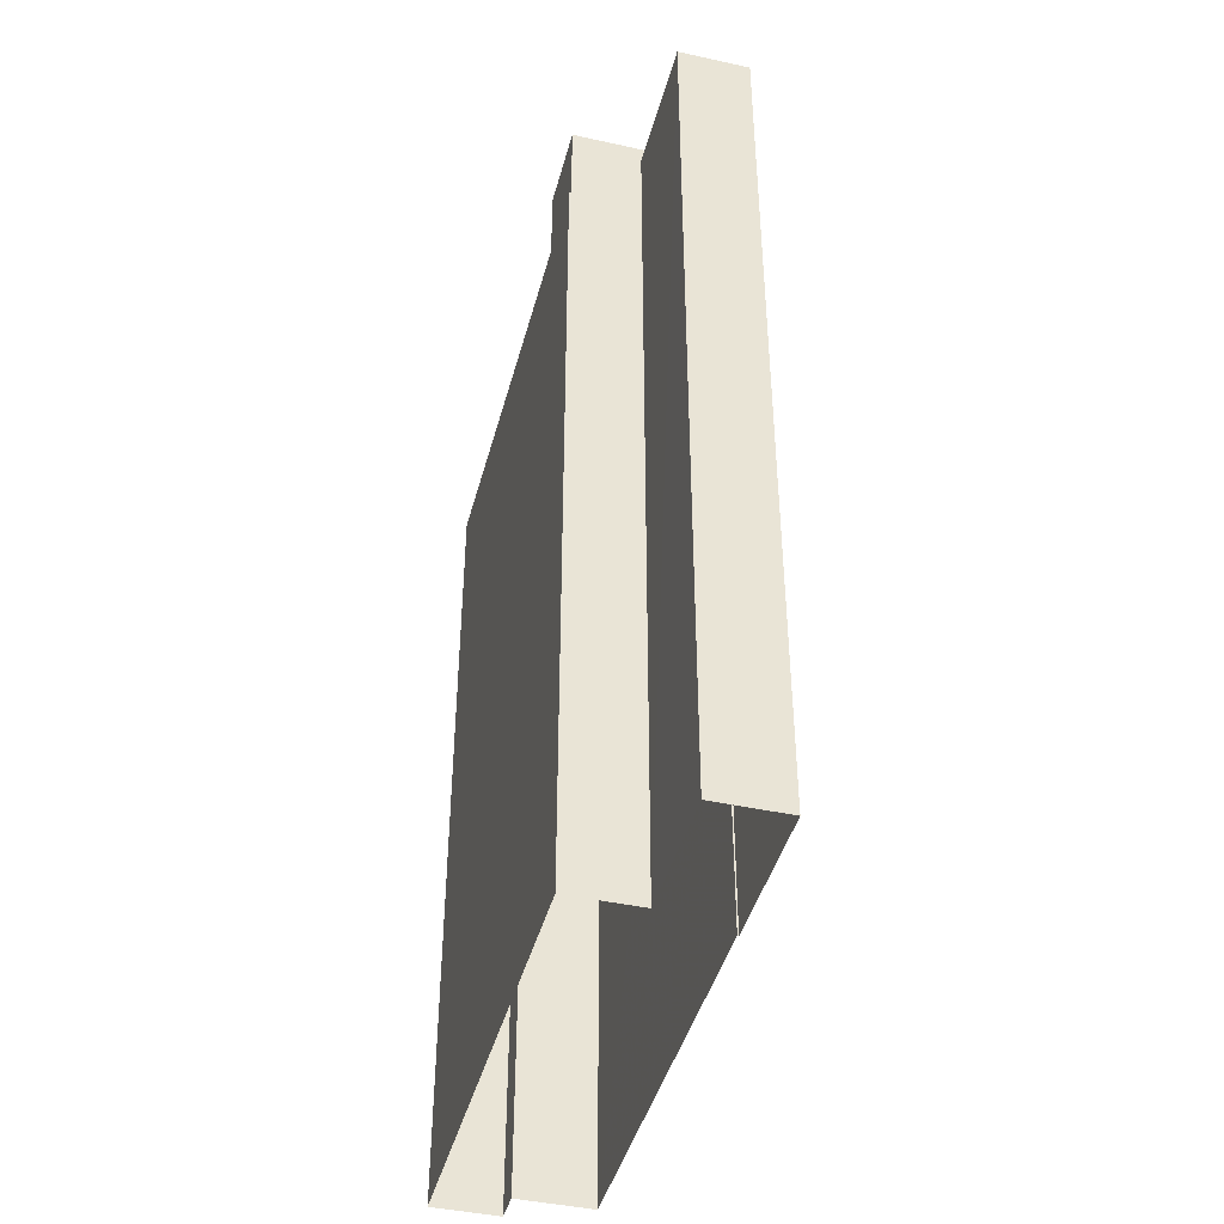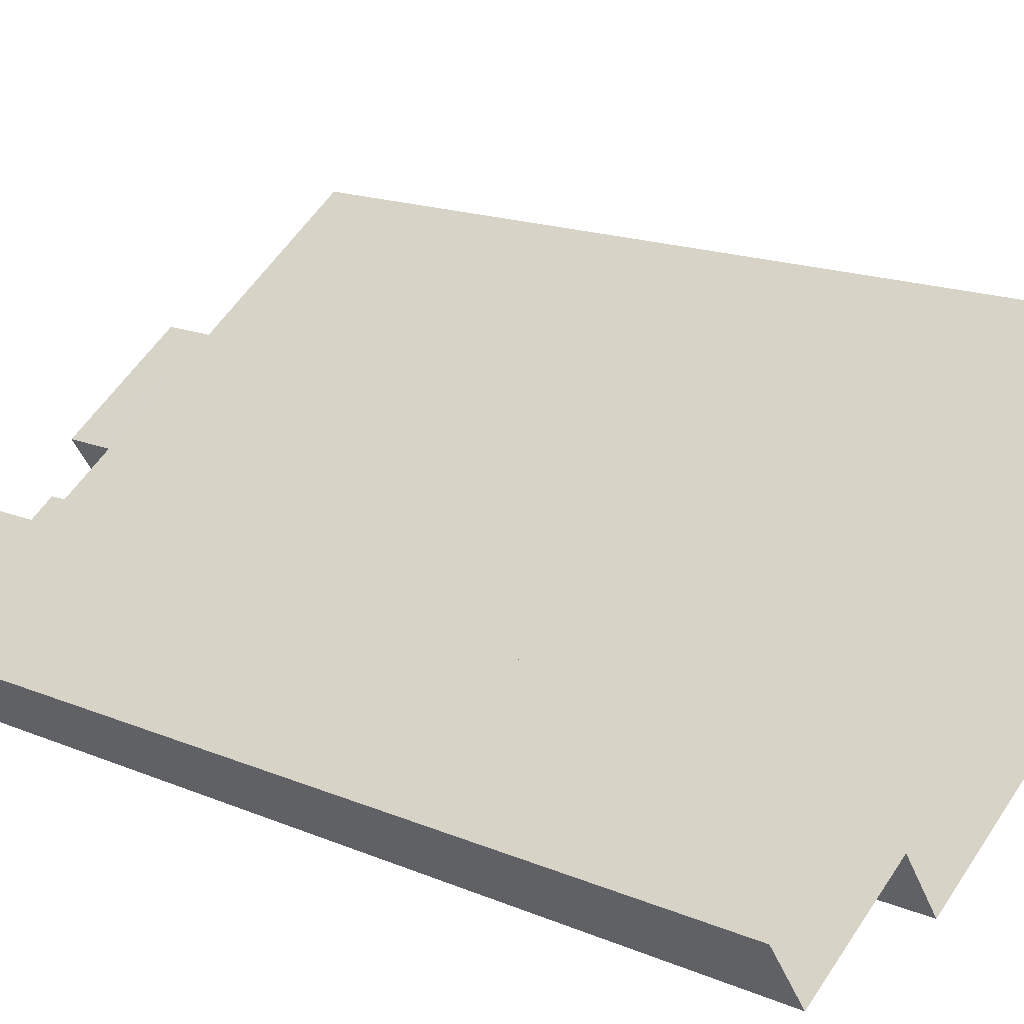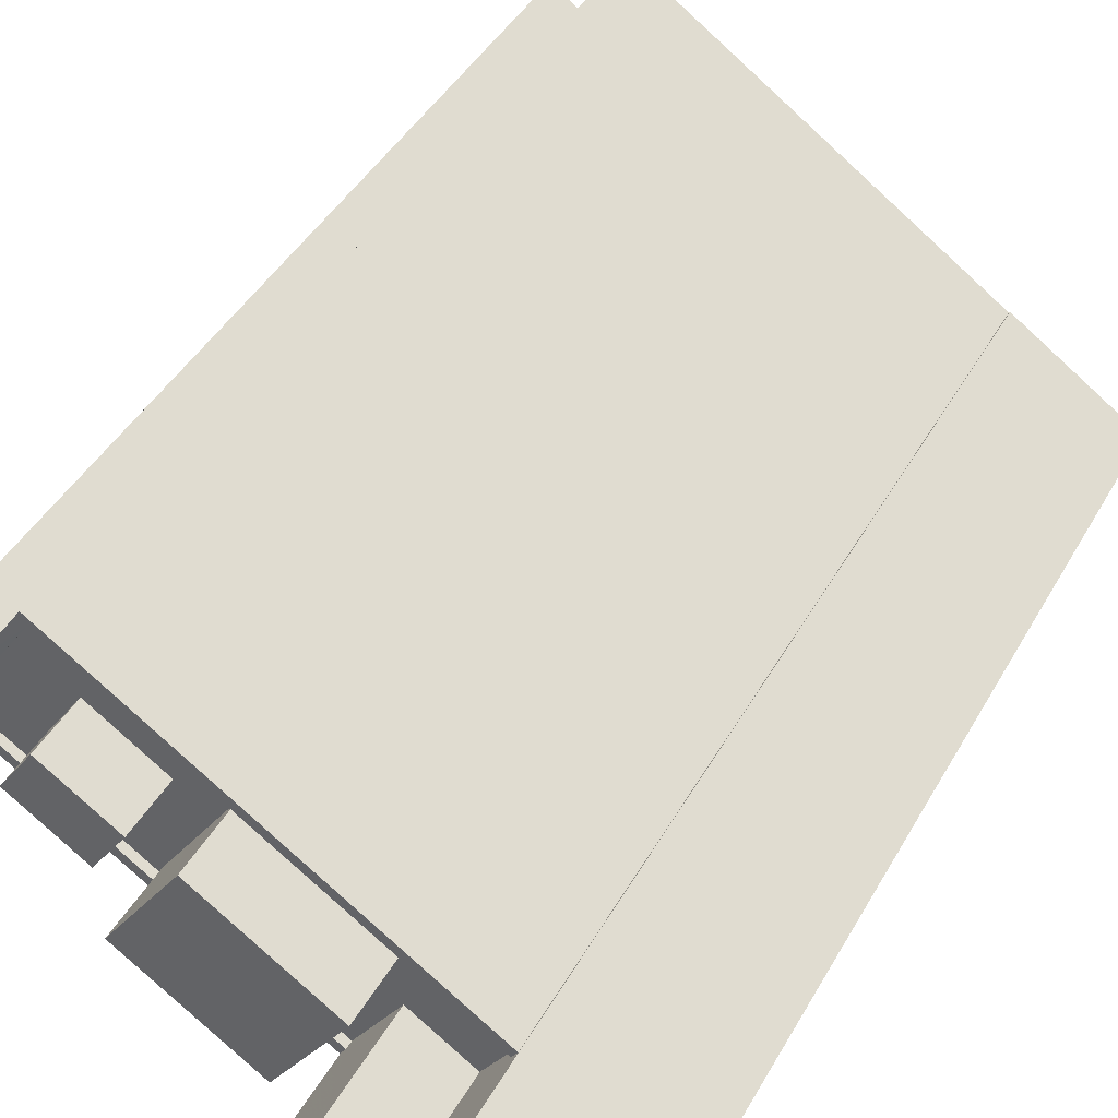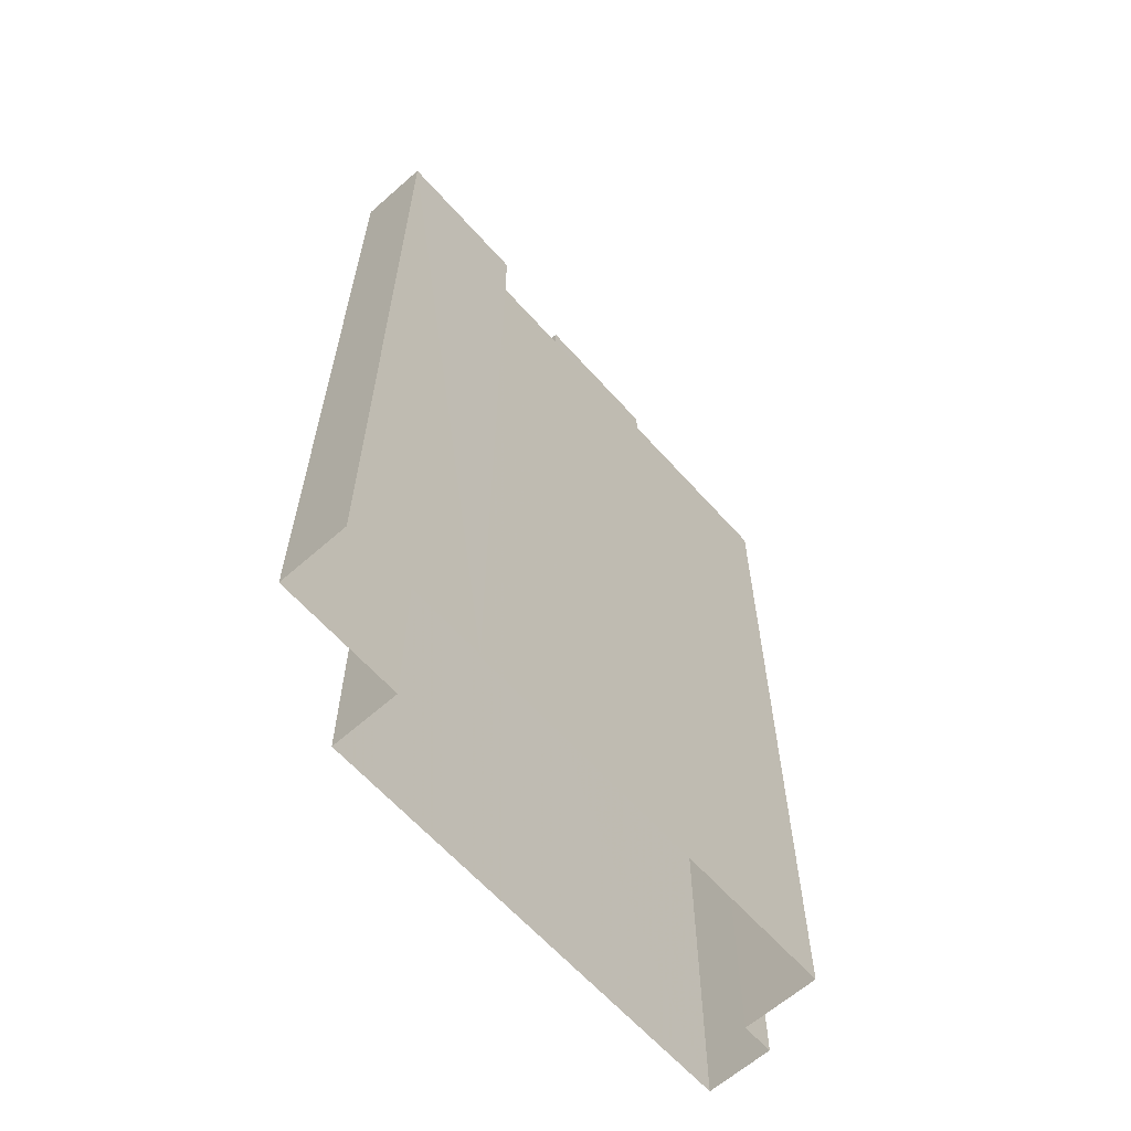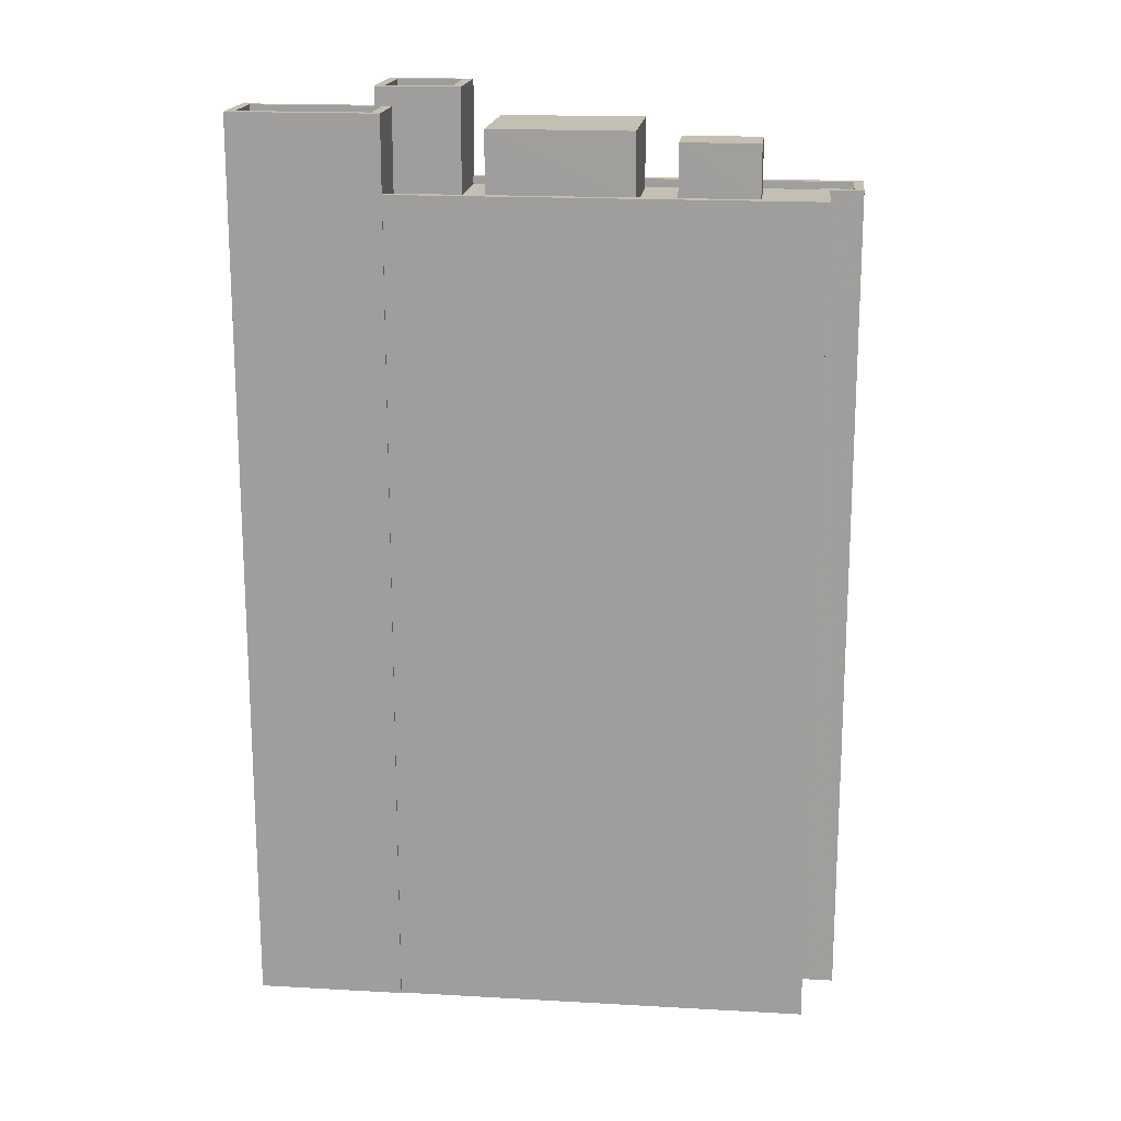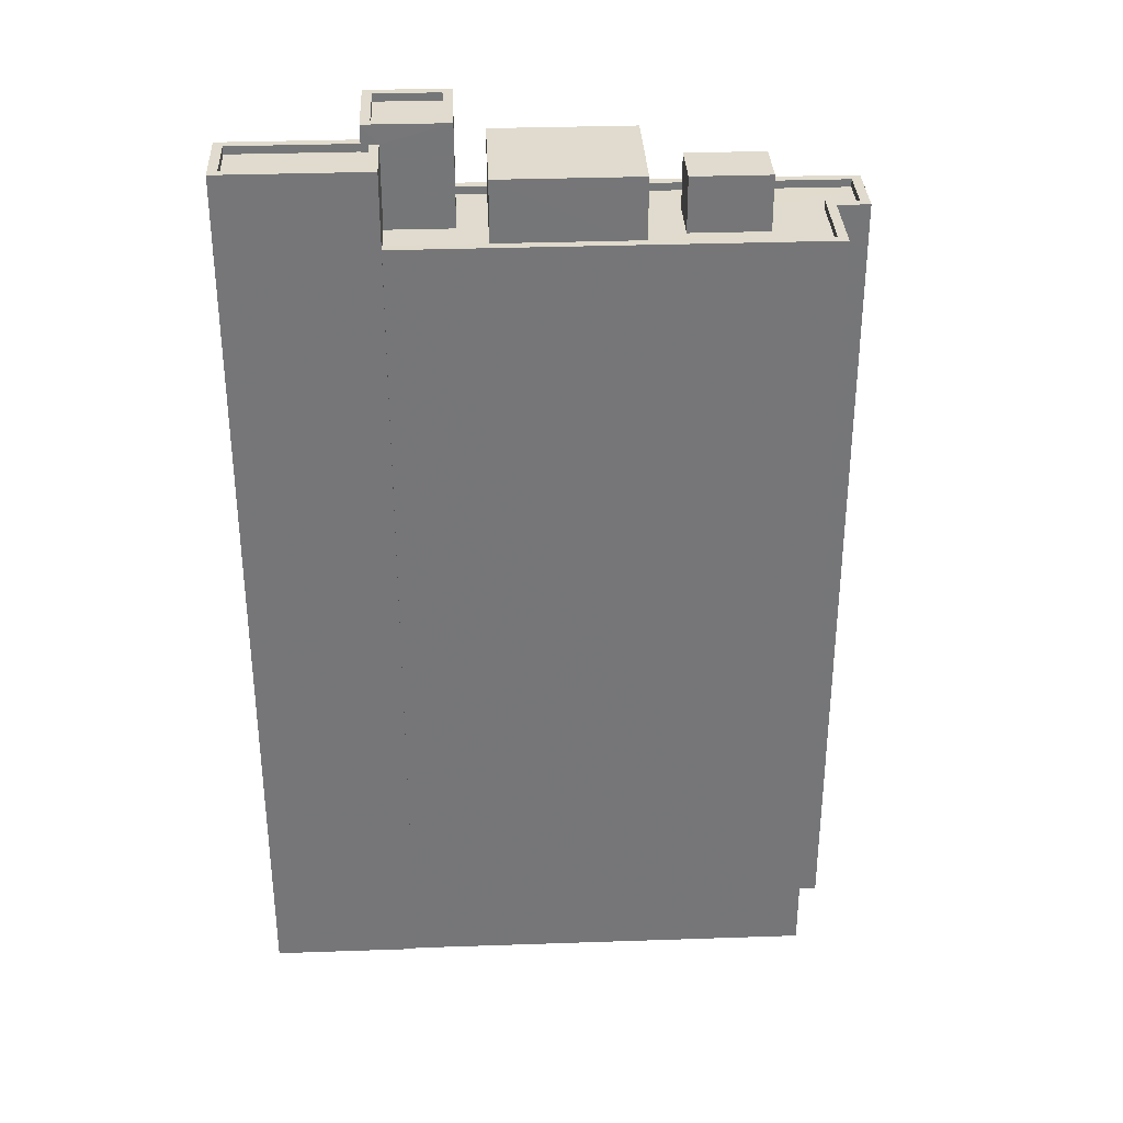
<metadata>
{"format":"obj","ext":"obj","renderer":"f3d","projection":"perspective","resolution":1024,"background":"white","views":[{"elev":-43.2,"azim":41.5,"up":"+Z"},{"elev":16.1,"azim":131.3,"up":"+Y"},{"elev":43.4,"azim":27.6,"up":"+Y"},{"elev":-63.2,"azim":97.9,"up":"+Z"},{"elev":17.7,"azim":152.6,"up":"+Z"},{"elev":33.4,"azim":143.5,"up":"+Z"}]}
</metadata>
<code>
v -5925 -3.642e+04 2.967
v -5923 -3.642e+04 2.967
v -5912 -3.643e+04 2.963
v -5927 -3.642e+04 2.967
v -5925 -3.642e+04 2.967
v -5914 -3.643e+04 2.962
v -5912 -3.643e+04 2.963
v -5908 -3.643e+04 2.962
v -5909 -3.643e+04 2.961
v -5913 -3.643e+04 2.963
v -5912 -3.643e+04 32.07
v -5913 -3.643e+04 32.07
v -5908 -3.643e+04 32.07
v -5909 -3.643e+04 32.07
v -5913 -3.643e+04 32.07
v -5913 -3.643e+04 32.07
v -5912 -3.643e+04 32.32
v -5913 -3.643e+04 32.32
v -5912 -3.643e+04 32.32
v -5908 -3.643e+04 32.32
v -5908 -3.643e+04 32.32
v -5909 -3.643e+04 32.32
v -5913 -3.643e+04 32.32
v -5909 -3.643e+04 32.32
v -5913 -3.643e+04 32.32
v -5913 -3.643e+04 32.32
v -5914 -3.643e+04 32.68
v -5913 -3.643e+04 32.68
v -5915 -3.643e+04 32.68
v -5916 -3.643e+04 32.68
v -5916 -3.643e+04 32.93
v -5915 -3.643e+04 32.93
v -5916 -3.643e+04 32.93
v -5914 -3.643e+04 32.93
v -5913 -3.643e+04 32.93
v -5913 -3.643e+04 32.93
v -5914 -3.643e+04 32.93
v -5915 -3.643e+04 32.93
v -5926 -3.642e+04 29.65
v -5926 -3.642e+04 29.65
v -5921 -3.643e+04 29.65
v -5924 -3.642e+04 29.65
v -5925 -3.642e+04 29.65
v -5925 -3.642e+04 29.65
v -5916 -3.643e+04 29.64
v -5923 -3.642e+04 29.65
v -5922 -3.642e+04 29.65
v -5923 -3.642e+04 29.65
v -5912 -3.643e+04 29.64
v -5919 -3.642e+04 29.65
v -5915 -3.643e+04 29.64
v -5913 -3.643e+04 29.64
v -5917 -3.643e+04 29.64
v -5920 -3.643e+04 29.65
v -5920 -3.642e+04 29.65
v -5921 -3.643e+04 29.65
v -5915 -3.643e+04 29.65
v -5923 -3.642e+04 29.9
v -5923 -3.642e+04 29.9
v -5912 -3.643e+04 29.89
v -5912 -3.643e+04 29.89
v -5916 -3.643e+04 29.89
v -5914 -3.643e+04 29.89
v -5914 -3.643e+04 29.89
v -5927 -3.642e+04 29.9
v -5925 -3.642e+04 29.9
v -5925 -3.642e+04 29.9
v -5925 -3.642e+04 29.9
v -5916 -3.643e+04 29.89
v -5926 -3.642e+04 29.9
v -5924 -3.642e+04 29.9
v -5923 -3.642e+04 31.43
v -5920 -3.642e+04 31.43
v -5922 -3.642e+04 31.43
v -5921 -3.643e+04 31.43
v -5915 -3.643e+04 31.87
v -5919 -3.642e+04 31.87
v -5921 -3.643e+04 31.87
v -5917 -3.643e+04 31.86
f 1 2 3
f 1 4 5
f 6 4 1
f 3 7 8
f 9 10 8
f 6 1 10
f 1 3 10
f 10 3 8
f 11 12 13
f 13 12 14
f 11 15 12
f 14 12 16
f 17 18 19
f 19 20 17
f 20 21 22
f 19 18 23
f 22 24 25
f 25 24 26
f 20 19 21
f 21 24 22
f 27 28 29
f 30 27 29
f 31 32 33
f 34 35 36
f 37 34 36
f 35 32 38
f 38 32 31
f 36 35 38
f 31 33 34
f 37 31 34
f 39 40 41
f 42 43 44
f 40 45 41
f 44 46 42
f 47 48 42
f 49 48 50
f 51 52 49
f 51 53 45
f 54 55 56
f 46 47 42
f 55 50 47
f 41 45 53
f 53 51 57
f 54 50 55
f 57 49 50
f 50 48 47
f 51 49 57
f 56 41 54
f 46 39 41
f 44 39 46
f 41 56 46
f 58 59 60
f 59 61 60
f 62 63 64
f 65 63 62
f 66 65 67
f 66 67 68
f 68 59 58
f 69 70 62
f 59 68 71
f 67 71 68
f 67 65 70
f 65 62 70
f 72 73 74
f 72 75 73
f 76 77 78
f 79 76 78
f 24 13 14
f 24 21 13
f 16 24 14
f 16 26 24
f 23 11 19
f 23 15 11
f 21 11 13
f 21 19 11
f 10 9 22
f 25 10 22
f 22 9 8
f 20 22 8
f 60 7 3
f 7 60 17
f 52 18 61
f 49 52 61
f 18 17 61
f 61 17 60
f 7 20 8
f 7 17 20
f 12 15 23
f 35 12 23
f 52 51 18
f 35 18 32
f 18 51 32
f 35 23 18
f 31 30 29
f 38 31 29
f 36 29 28
f 36 38 29
f 37 28 27
f 37 36 28
f 37 27 30
f 31 37 30
f 62 64 34
f 33 62 34
f 62 33 69
f 33 32 69
f 69 51 45
f 69 32 51
f 60 3 2
f 58 60 2
f 63 65 4
f 6 63 4
f 65 5 4
f 65 66 5
f 68 1 5
f 66 68 5
f 68 2 1
f 68 58 2
f 35 34 25
f 35 26 12
f 64 63 6
f 34 64 25
f 12 26 16
f 10 64 6
f 25 64 10
f 35 25 26
f 69 40 70
f 69 45 40
f 43 67 44
f 44 67 39
f 39 70 40
f 39 67 70
f 71 43 42
f 71 67 43
f 71 42 48
f 59 71 48
f 48 61 59
f 48 49 61
f 72 47 46
f 72 74 47
f 47 73 55
f 47 74 73
f 55 73 75
f 56 55 75
f 75 72 46
f 56 75 46
f 78 77 54
f 78 54 41
f 77 50 54
f 76 50 77
f 76 57 50
f 79 57 76
f 79 53 57
f 41 53 79
f 78 41 79

</code>
